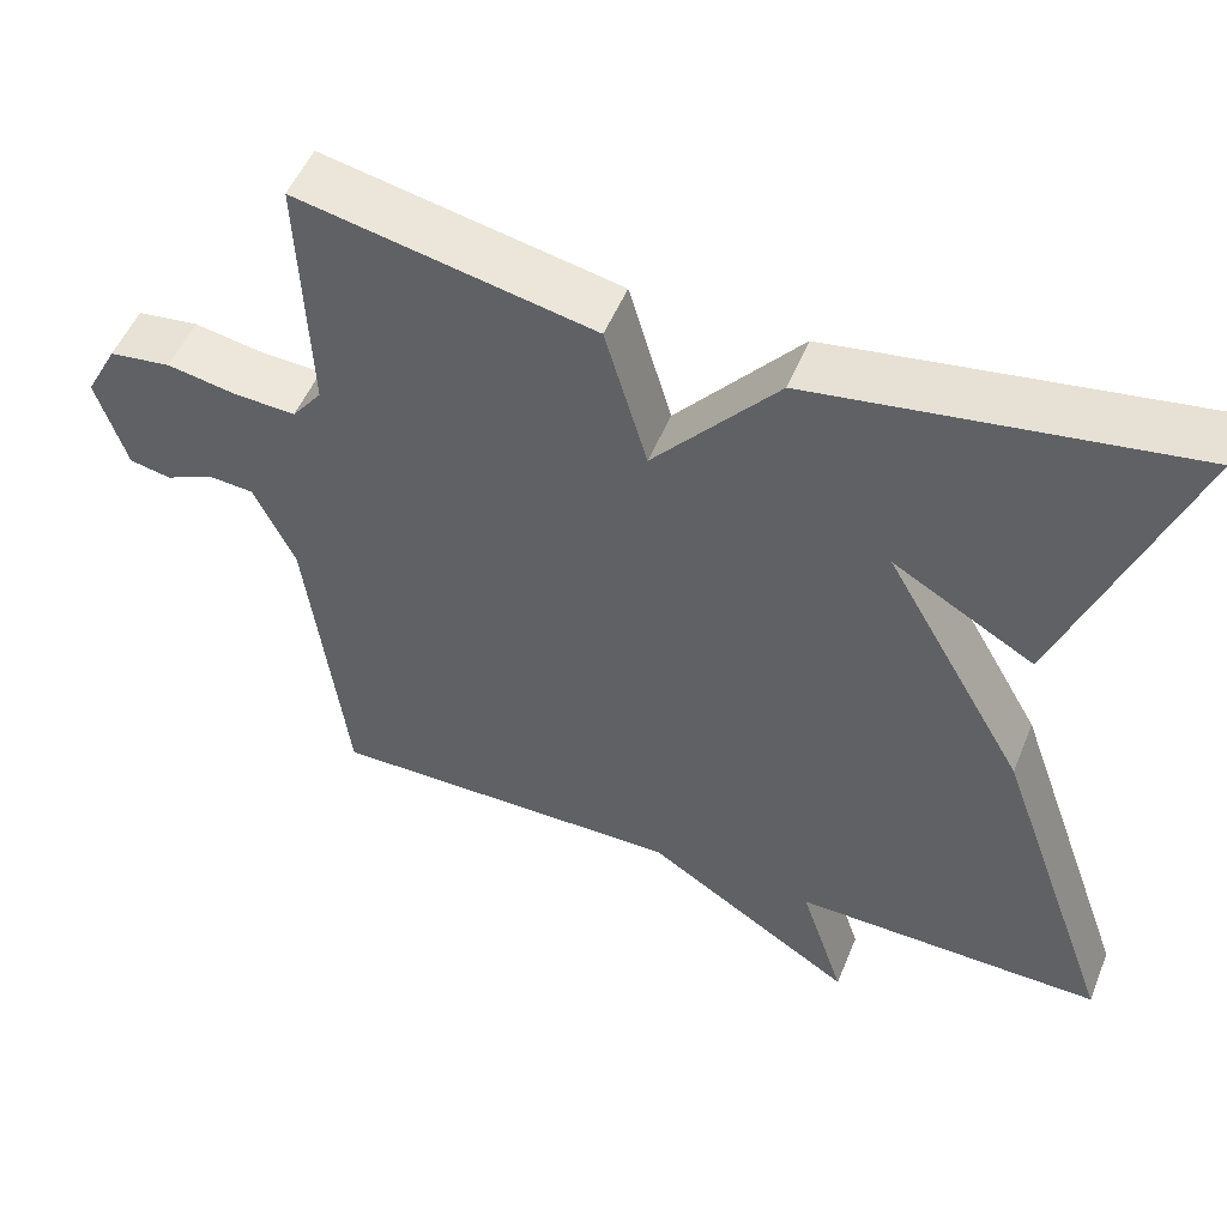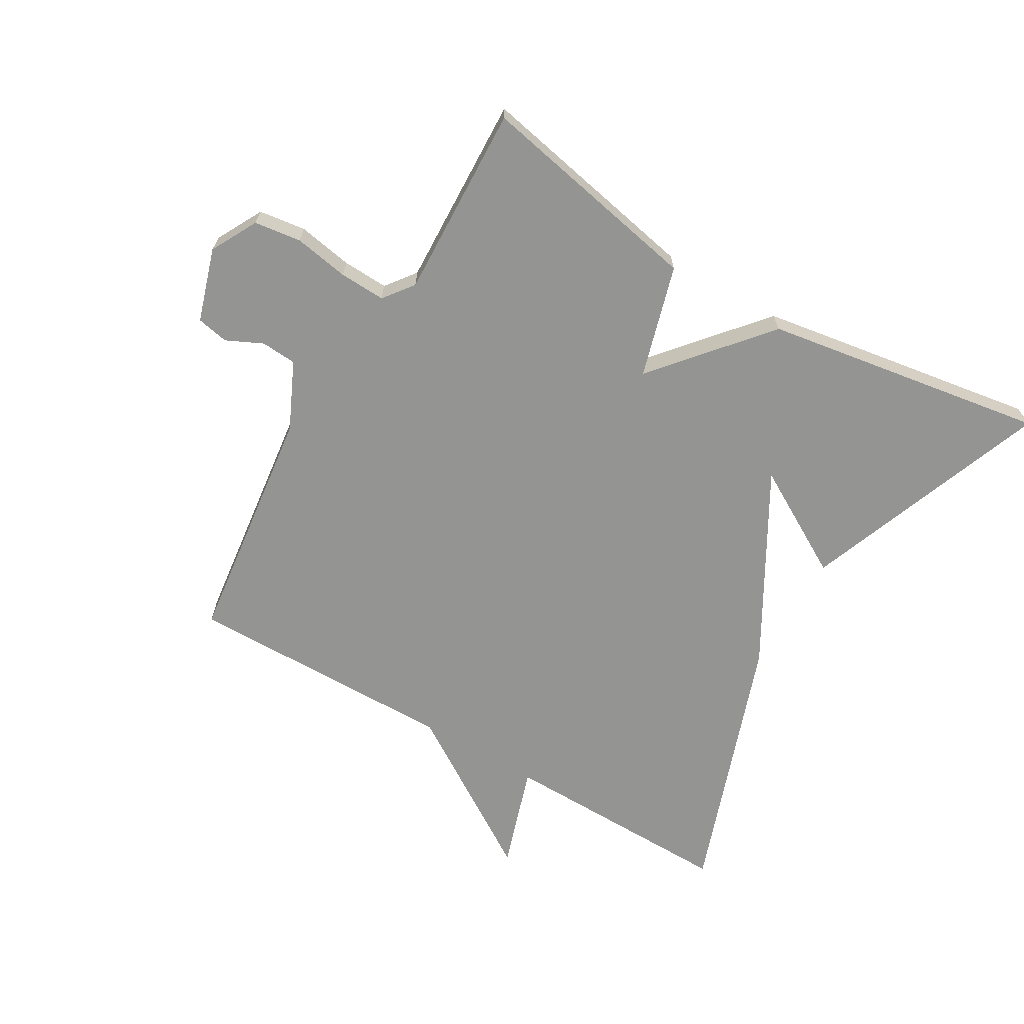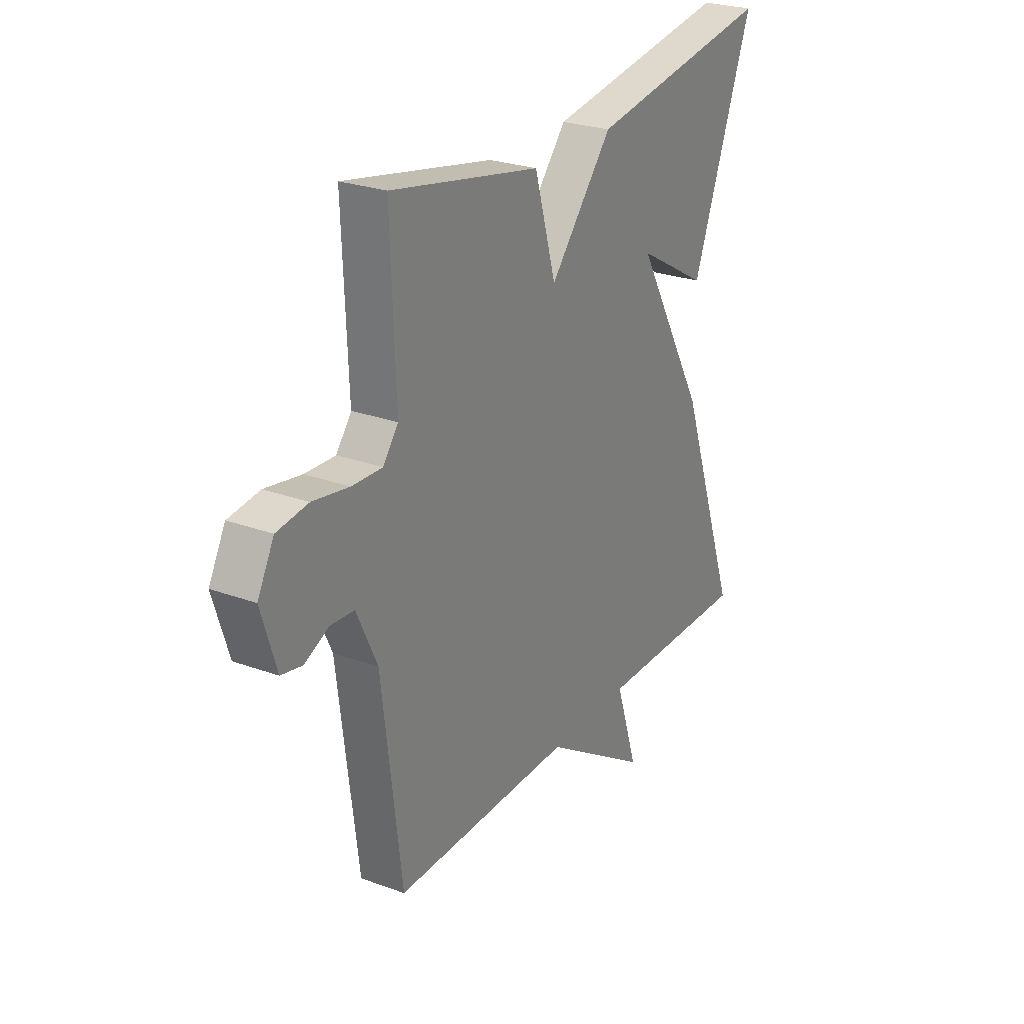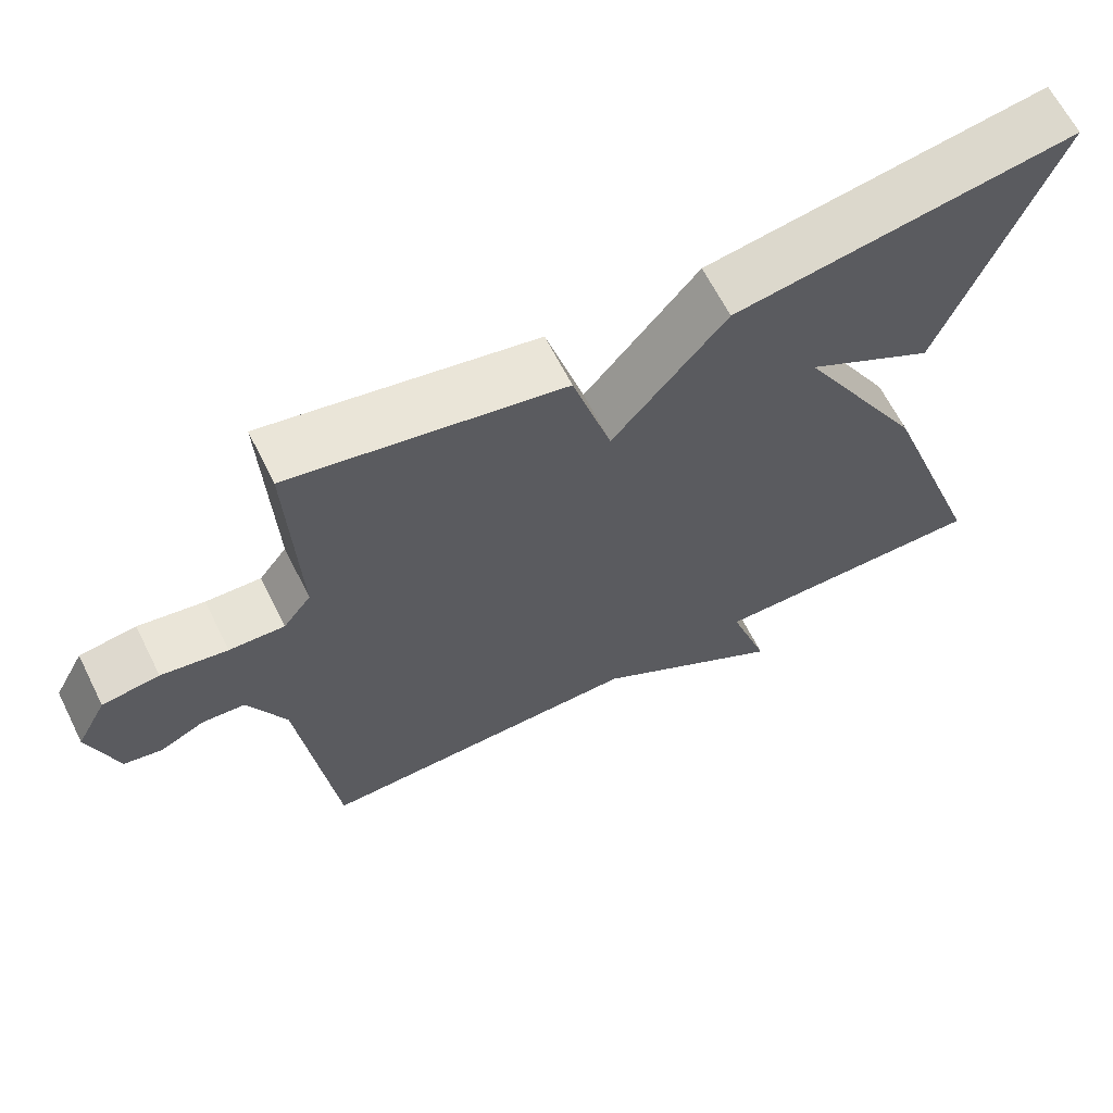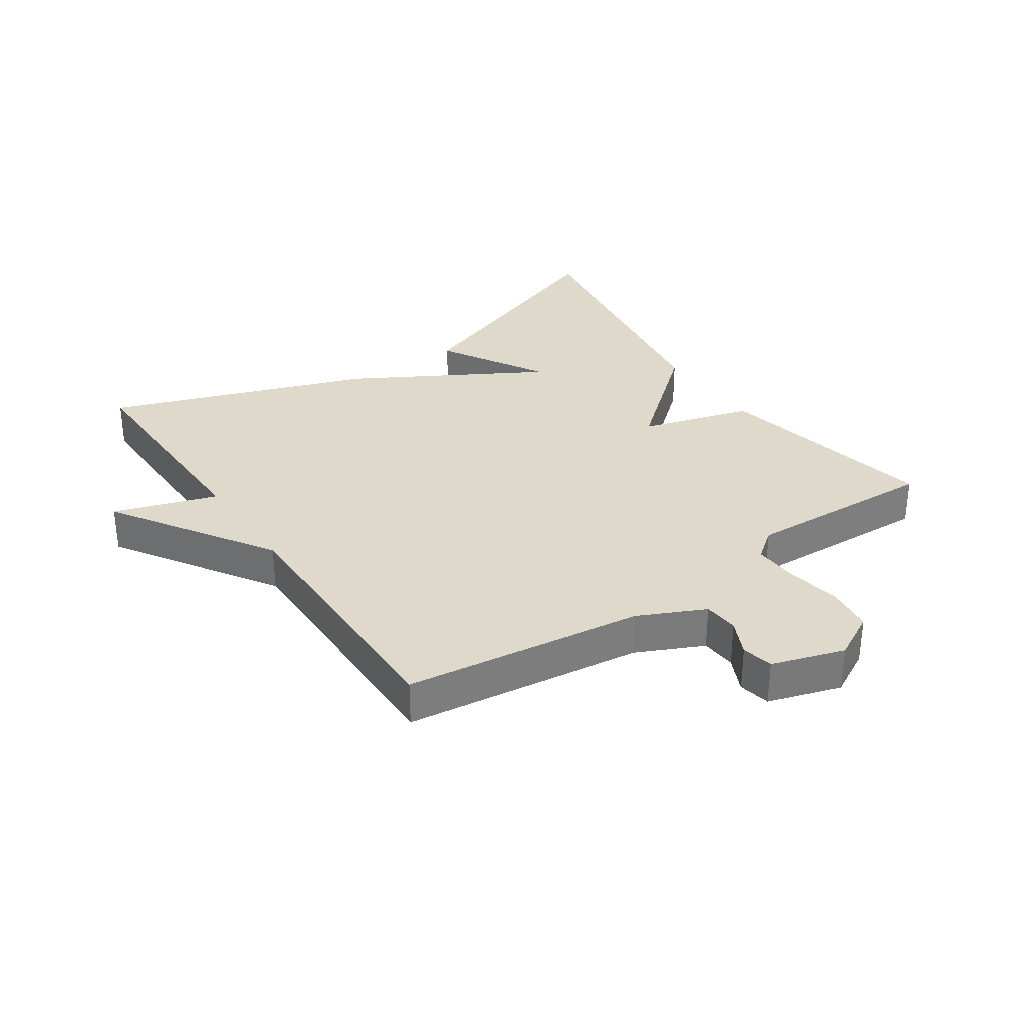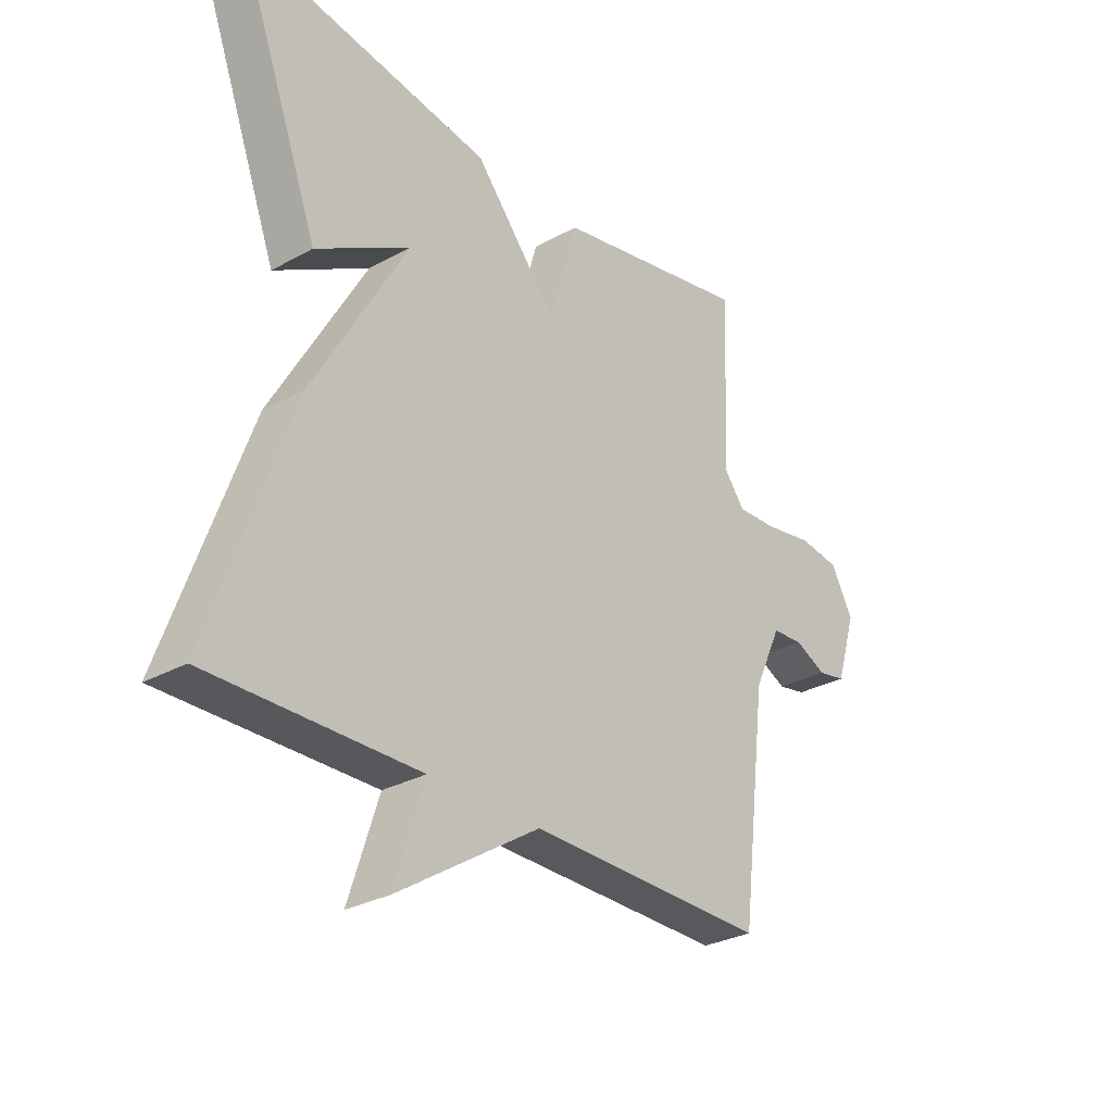
<metadata>
{"format":"obj","ext":"obj","renderer":"f3d","projection":"perspective","resolution":1024,"background":"white","views":[{"elev":51.9,"azim":21.9,"up":"+Z"},{"elev":-67.0,"azim":-30.3,"up":"+Y"},{"elev":26.0,"azim":-59.8,"up":"+Z"},{"elev":64.6,"azim":-26.6,"up":"+Z"},{"elev":32.3,"azim":-124.2,"up":"+Y"},{"elev":-29.3,"azim":129.3,"up":"+Z"}]}
</metadata>
<code>
v 0.5 0.07 -0.5
v 0.128 0.07 -0.495
v 0.181 0.07 -0.658
v -0.072 0.07 -0.495
v -0.5 0.07 -0.5
v -0.547 0.07 -0.122
v -0.596 0.07 -0.017
v -0.652 0.07 -0.013
v -0.709 0.07 -0.04
v -0.759 0.07 -0.03
v -0.795 0.07 0.085
v -0.756 0.07 0.158
v -0.682 0.07 0.168
v -0.596 0.07 0.153
v -0.524 0.07 0.15
v -0.488 0.07 0.197
v -0.5 0.07 0.5
v -0.145 0.07 0.429
v -0.094 0.07 0.253
v 0.055 0.07 0.429
v 0.5 0.07 0.5
v 0.354 0.07 0.112
v 0.185 0.07 0.209
v 0.354 0.07 -0.088
v 0.5 0 -0.5
v 0.128 0 -0.495
v 0.181 0 -0.658
v -0.072 0 -0.495
v -0.5 0 -0.5
v -0.547 0 -0.122
v -0.596 0 -0.017
v -0.652 0 -0.013
v -0.709 0 -0.04
v -0.759 0 -0.03
v -0.795 0 0.085
v -0.756 0 0.158
v -0.682 0 0.168
v -0.596 0 0.153
v -0.524 0 0.15
v -0.488 0 0.197
v -0.5 0 0.5
v -0.145 0 0.429
v -0.094 0 0.253
v 0.055 0 0.429
v 0.5 0 0.5
v 0.354 0 0.112
v 0.185 0 0.209
v 0.354 0 -0.088
f 23 24 1 2
f 20 21 22 23
f 19 20 23 2
f 16 17 18 19
f 15 16 19 2
f 2 3 4
f 15 2 4
f 14 15 4
f 12 13 14
f 11 12 14
f 10 11 14
f 9 10 14
f 8 9 14
f 7 8 14
f 6 7 14 4
f 4 5 6
f 26 25 48 47
f 47 46 45 44
f 26 47 44 43
f 43 42 41 40
f 26 43 40 39
f 28 27 26
f 28 26 39
f 28 39 38
f 38 37 36
f 38 36 35
f 38 35 34
f 38 34 33
f 38 33 32
f 38 32 31
f 28 38 31 30
f 30 29 28
f 1 25 26 2
f 2 26 27 3
f 3 27 28 4
f 4 28 29 5
f 5 29 30 6
f 6 30 31 7
f 7 31 32 8
f 8 32 33 9
f 9 33 34 10
f 10 34 35 11
f 11 35 36 12
f 12 36 37 13
f 13 37 38 14
f 14 38 39 15
f 15 39 40 16
f 16 40 41 17
f 17 41 42 18
f 18 42 43 19
f 19 43 44 20
f 20 44 45 21
f 21 45 46 22
f 22 46 47 23
f 23 47 48 24
f 24 48 25 1

</code>
